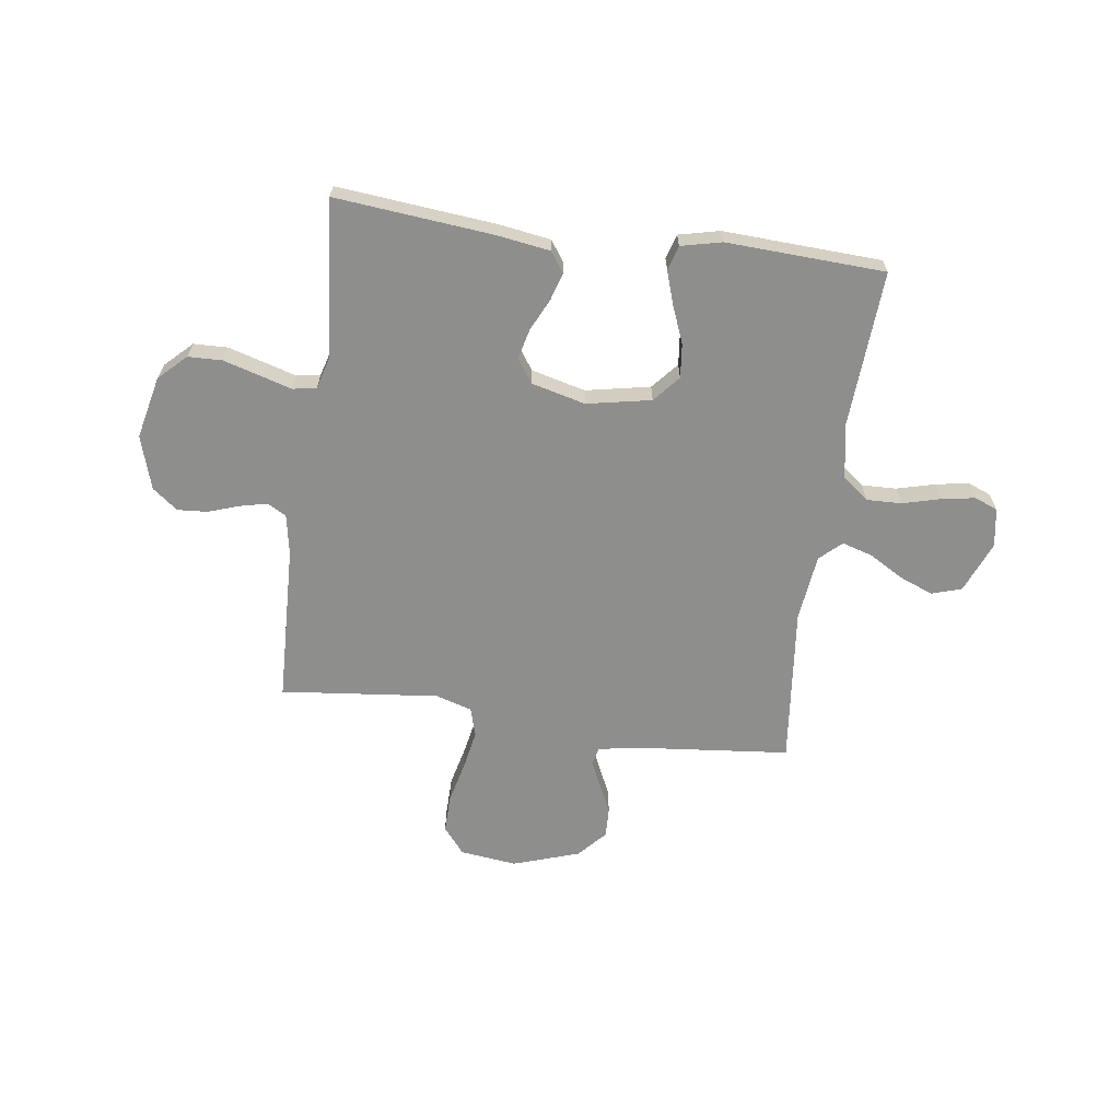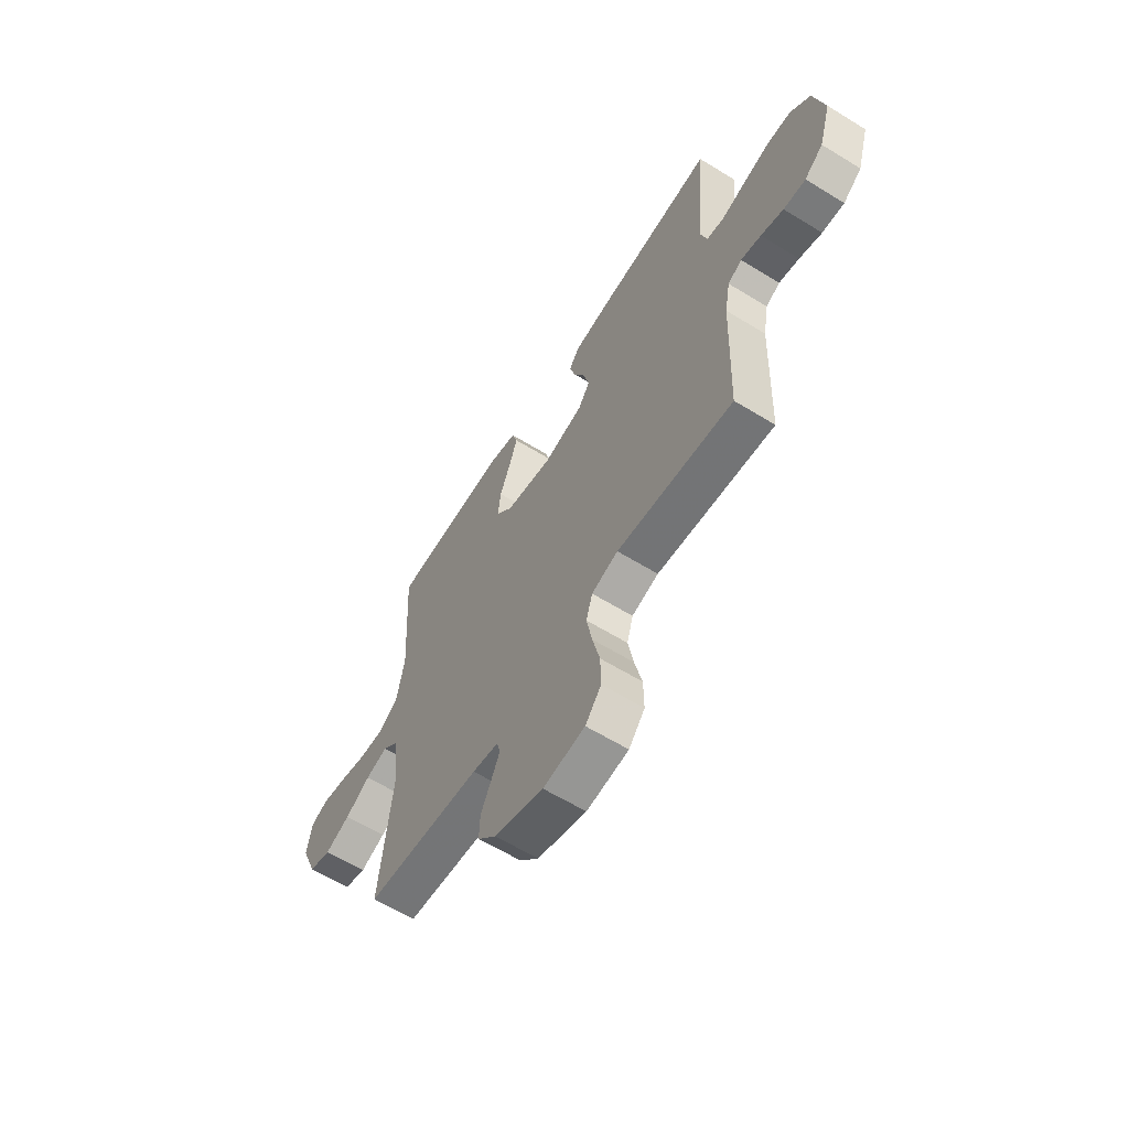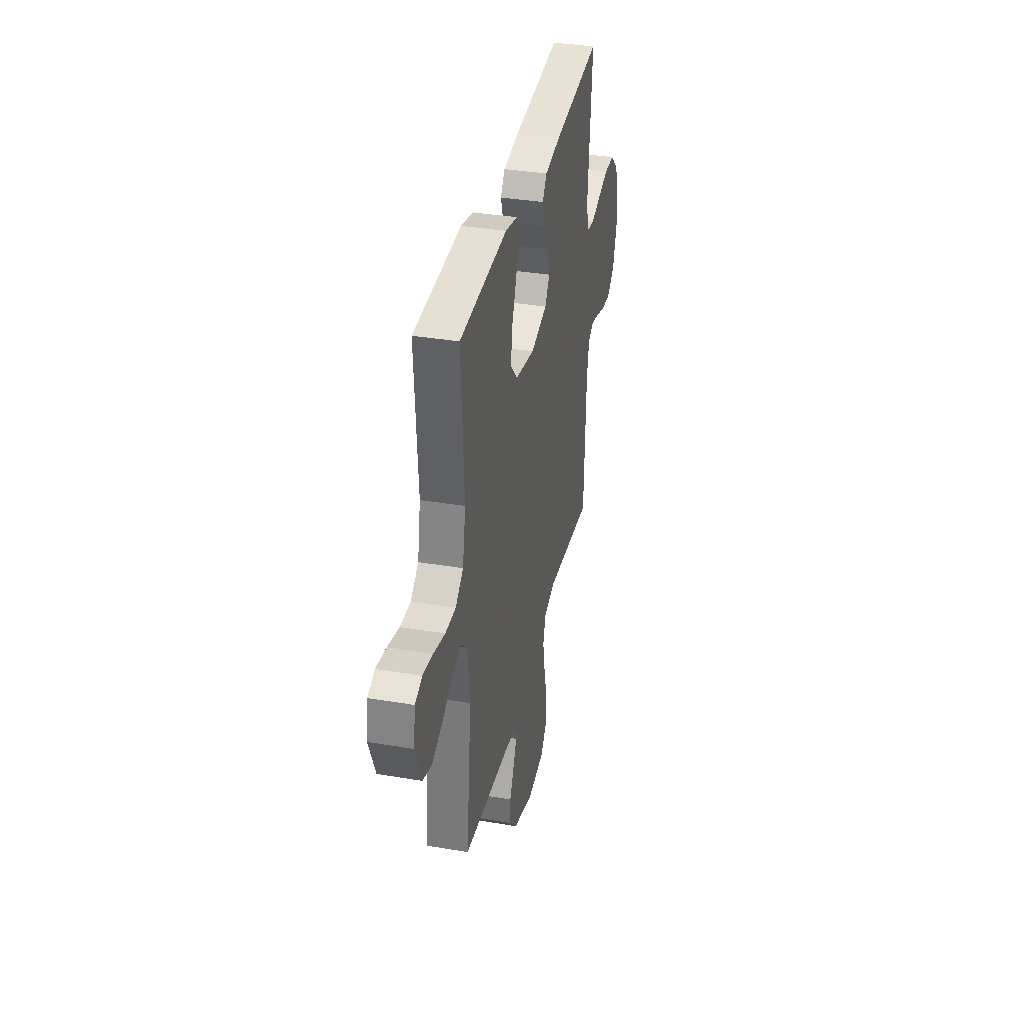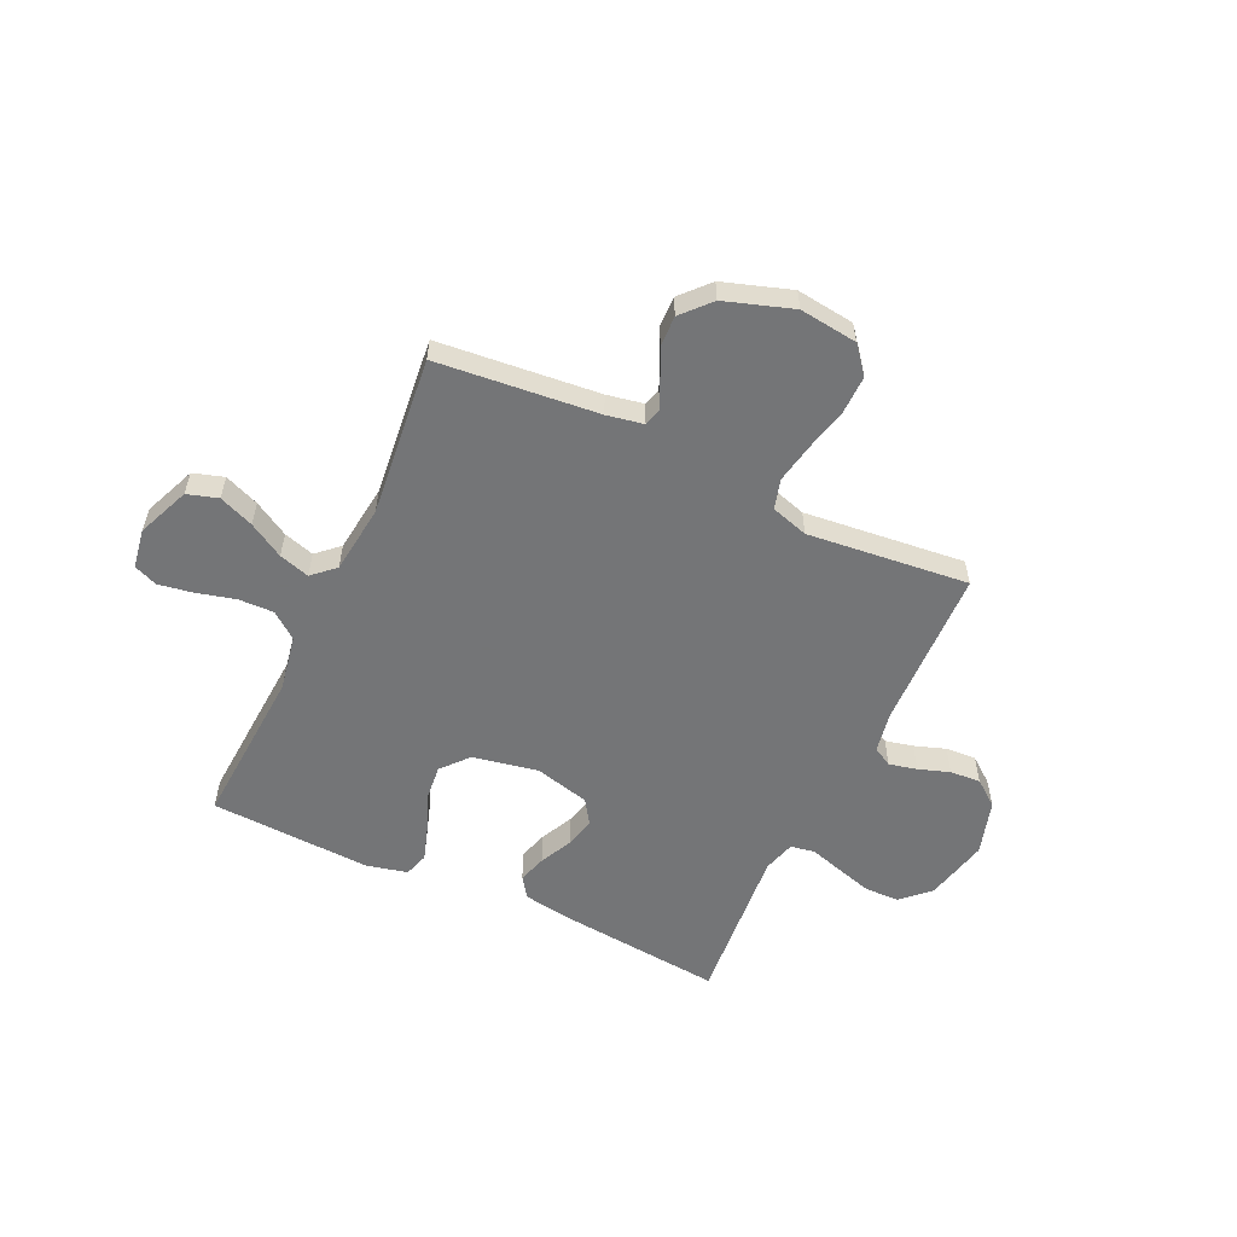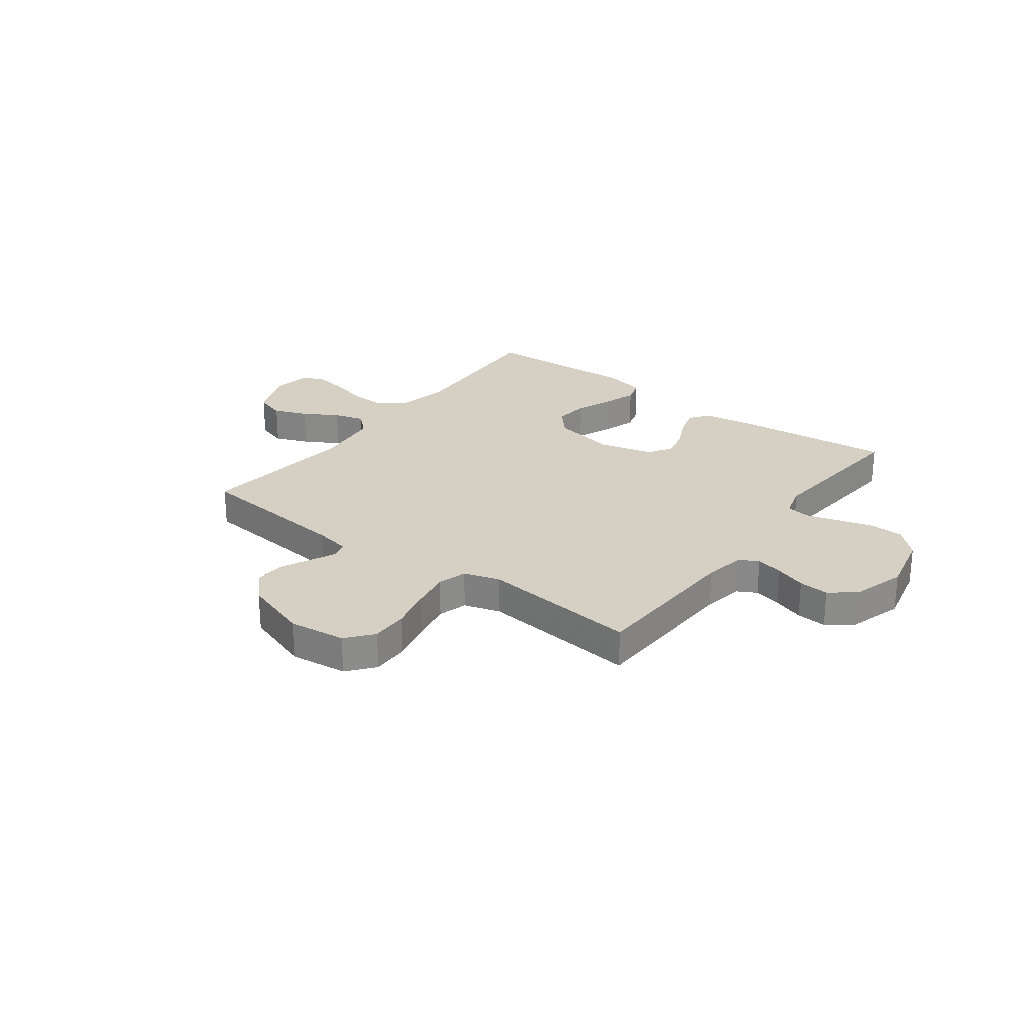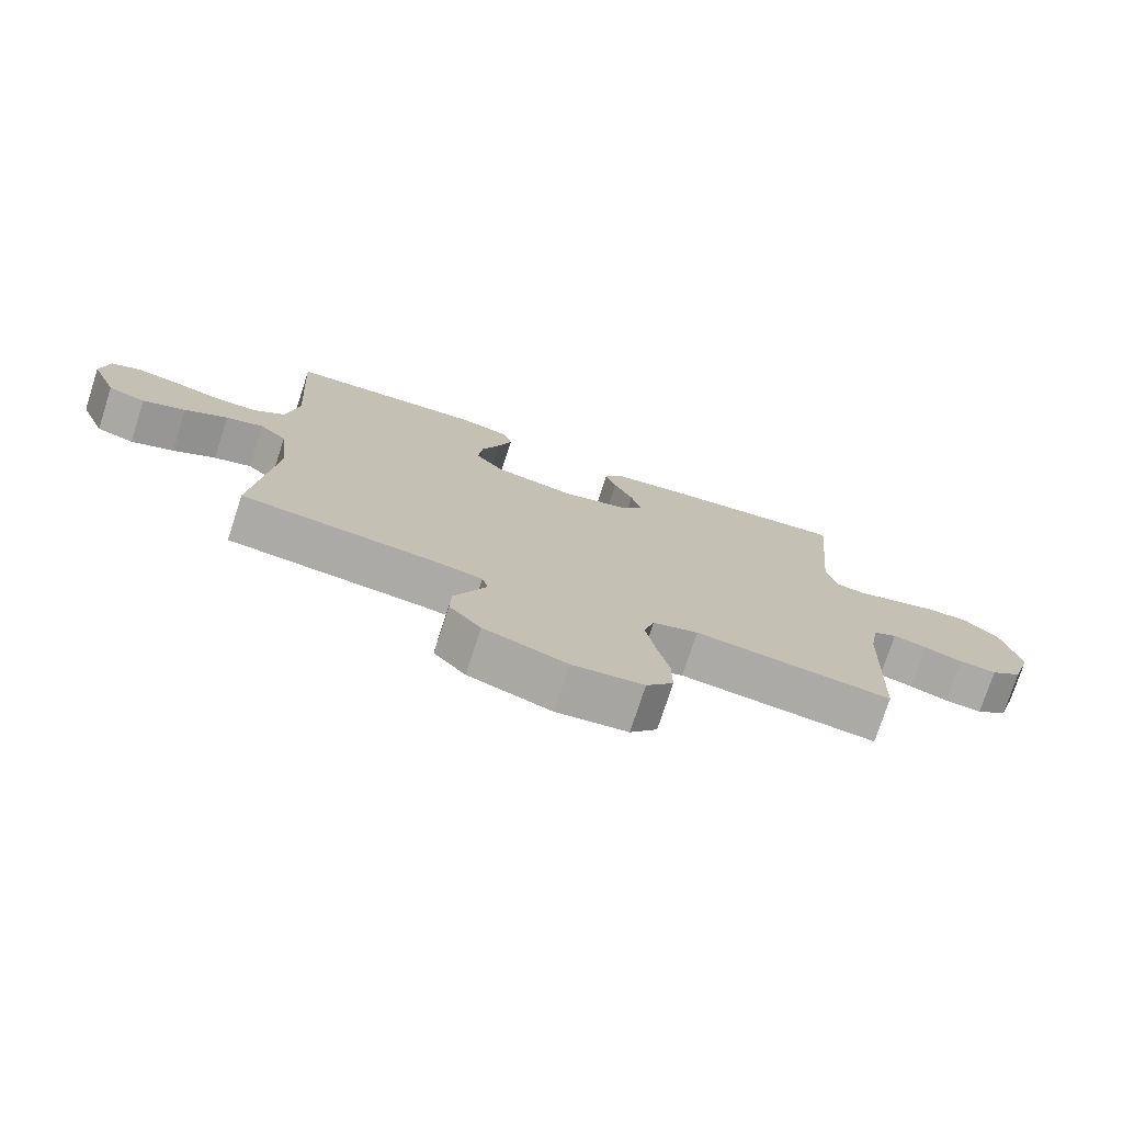
<metadata>
{"format":"obj","ext":"obj","renderer":"f3d","projection":"perspective","resolution":1024,"background":"white","views":[{"elev":-64.8,"azim":-7.9,"up":"+Y"},{"elev":-61.6,"azim":-122.0,"up":"+Z"},{"elev":36.1,"azim":102.5,"up":"+Z"},{"elev":-56.4,"azim":154.8,"up":"+Y"},{"elev":26.0,"azim":-143.2,"up":"+Y"},{"elev":-75.4,"azim":162.0,"up":"+Z"}]}
</metadata>
<code>
v -0.5 0.07 -0.5
v -0.511 0.07 -0.2
v -0.525 0.07 -0.123
v -0.561 0.07 -0.103
v -0.613 0.07 -0.115
v -0.671 0.07 -0.135
v -0.728 0.07 -0.139
v -0.776 0.07 -0.102
v -0.807 0.07 0
v -0.78 0.07 0.119
v -0.729 0.07 0.168
v -0.665 0.07 0.17
v -0.596 0.07 0.15
v -0.535 0.07 0.132
v -0.49 0.07 0.14
v -0.473 0.07 0.2
v -0.5 0.07 0.5
v -0.2 0.07 0.471
v -0.101 0.07 0.456
v -0.074 0.07 0.418
v -0.09 0.07 0.365
v -0.119 0.07 0.305
v -0.133 0.07 0.248
v -0.103 0.07 0.203
v 0 0.07 0.177
v 0.122 0.07 0.201
v 0.165 0.07 0.251
v 0.158 0.07 0.316
v 0.13 0.07 0.386
v 0.109 0.07 0.45
v 0.123 0.07 0.496
v 0.2 0.07 0.514
v 0.5 0.07 0.5
v 0.482 0.07 0.2
v 0.501 0.07 0.097
v 0.55 0.07 0.059
v 0.616 0.07 0.061
v 0.688 0.07 0.08
v 0.752 0.07 0.091
v 0.796 0.07 0.073
v 0.808 0.07 0
v 0.768 0.07 -0.098
v 0.711 0.07 -0.116
v 0.646 0.07 -0.09
v 0.581 0.07 -0.052
v 0.524 0.07 -0.035
v 0.483 0.07 -0.073
v 0.468 0.07 -0.2
v 0.5 0.07 -0.5
v 0.2 0.07 -0.53
v 0.132 0.07 -0.543
v 0.123 0.07 -0.576
v 0.145 0.07 -0.624
v 0.172 0.07 -0.681
v 0.174 0.07 -0.738
v 0.126 0.07 -0.791
v 0 0.07 -0.833
v -0.108 0.07 -0.82
v -0.149 0.07 -0.77
v -0.148 0.07 -0.699
v -0.129 0.07 -0.619
v -0.115 0.07 -0.544
v -0.131 0.07 -0.489
v -0.2 0.07 -0.468
v -0.5 0 -0.5
v -0.511 0 -0.2
v -0.525 0 -0.123
v -0.561 0 -0.103
v -0.613 0 -0.115
v -0.671 0 -0.135
v -0.728 0 -0.139
v -0.776 0 -0.102
v -0.807 0 0
v -0.78 0 0.119
v -0.729 0 0.168
v -0.665 0 0.17
v -0.596 0 0.15
v -0.535 0 0.132
v -0.49 0 0.14
v -0.473 0 0.2
v -0.5 0 0.5
v -0.2 0 0.471
v -0.101 0 0.456
v -0.074 0 0.418
v -0.09 0 0.365
v -0.119 0 0.305
v -0.133 0 0.248
v -0.103 0 0.203
v 0 0 0.177
v 0.122 0 0.201
v 0.165 0 0.251
v 0.158 0 0.316
v 0.13 0 0.386
v 0.109 0 0.45
v 0.123 0 0.496
v 0.2 0 0.514
v 0.5 0 0.5
v 0.482 0 0.2
v 0.501 0 0.097
v 0.55 0 0.059
v 0.616 0 0.061
v 0.688 0 0.08
v 0.752 0 0.091
v 0.796 0 0.073
v 0.808 0 0
v 0.768 0 -0.098
v 0.711 0 -0.116
v 0.646 0 -0.09
v 0.581 0 -0.052
v 0.524 0 -0.035
v 0.483 0 -0.073
v 0.468 0 -0.2
v 0.5 0 -0.5
v 0.2 0 -0.53
v 0.132 0 -0.543
v 0.123 0 -0.576
v 0.145 0 -0.624
v 0.172 0 -0.681
v 0.174 0 -0.738
v 0.126 0 -0.791
v 0 0 -0.833
v -0.108 0 -0.82
v -0.149 0 -0.77
v -0.148 0 -0.699
v -0.129 0 -0.619
v -0.115 0 -0.544
v -0.131 0 -0.489
v -0.2 0 -0.468
f 59 60 61
f 58 59 61
f 57 58 61
f 56 57 61
f 55 56 61
f 54 55 61
f 53 54 61
f 52 53 61 62
f 51 52 62 63
f 48 49 50
f 51 63 64
f 50 51 64
f 48 50 64
f 47 48 64
f 43 44 45
f 42 43 45
f 41 42 45
f 40 41 45
f 39 40 45
f 38 39 45
f 37 38 45
f 36 37 45 46
f 64 1 2
f 47 64 2
f 46 47 2
f 36 46 2
f 35 36 2
f 32 33 34
f 31 32 34
f 30 31 34
f 29 30 34
f 28 29 34
f 20 21 22
f 19 20 22
f 18 19 22
f 17 18 22
f 16 17 22
f 15 16 22 23
f 12 13 14
f 11 12 14
f 10 11 14
f 9 10 14
f 8 9 14
f 7 8 14
f 6 7 14
f 5 6 14
f 4 5 14 15
f 15 23 24
f 4 15 24
f 3 4 24
f 27 28 34 35
f 26 27 35
f 35 2 3
f 26 35 3
f 25 26 3
f 3 24 25
f 125 124 123
f 125 123 122
f 125 122 121
f 125 121 120
f 125 120 119
f 125 119 118
f 125 118 117
f 126 125 117 116
f 127 126 116 115
f 114 113 112
f 128 127 115
f 128 115 114
f 128 114 112
f 128 112 111
f 109 108 107
f 109 107 106
f 109 106 105
f 109 105 104
f 109 104 103
f 109 103 102
f 109 102 101
f 110 109 101 100
f 66 65 128
f 66 128 111
f 66 111 110
f 66 110 100
f 66 100 99
f 98 97 96
f 98 96 95
f 98 95 94
f 98 94 93
f 98 93 92
f 86 85 84
f 86 84 83
f 86 83 82
f 86 82 81
f 86 81 80
f 87 86 80 79
f 78 77 76
f 78 76 75
f 78 75 74
f 78 74 73
f 78 73 72
f 78 72 71
f 78 71 70
f 78 70 69
f 79 78 69 68
f 88 87 79
f 88 79 68
f 88 68 67
f 99 98 92 91
f 99 91 90
f 67 66 99
f 67 99 90
f 67 90 89
f 89 88 67
f 1 65 66 2
f 2 66 67 3
f 3 67 68 4
f 4 68 69 5
f 5 69 70 6
f 6 70 71 7
f 7 71 72 8
f 8 72 73 9
f 9 73 74 10
f 10 74 75 11
f 11 75 76 12
f 12 76 77 13
f 13 77 78 14
f 14 78 79 15
f 15 79 80 16
f 16 80 81 17
f 17 81 82 18
f 18 82 83 19
f 19 83 84 20
f 20 84 85 21
f 21 85 86 22
f 22 86 87 23
f 23 87 88 24
f 24 88 89 25
f 25 89 90 26
f 26 90 91 27
f 27 91 92 28
f 28 92 93 29
f 29 93 94 30
f 30 94 95 31
f 31 95 96 32
f 32 96 97 33
f 33 97 98 34
f 34 98 99 35
f 35 99 100 36
f 36 100 101 37
f 37 101 102 38
f 38 102 103 39
f 39 103 104 40
f 40 104 105 41
f 41 105 106 42
f 42 106 107 43
f 43 107 108 44
f 44 108 109 45
f 45 109 110 46
f 46 110 111 47
f 47 111 112 48
f 48 112 113 49
f 49 113 114 50
f 50 114 115 51
f 51 115 116 52
f 52 116 117 53
f 53 117 118 54
f 54 118 119 55
f 55 119 120 56
f 56 120 121 57
f 57 121 122 58
f 58 122 123 59
f 59 123 124 60
f 60 124 125 61
f 61 125 126 62
f 62 126 127 63
f 63 127 128 64
f 64 128 65 1

</code>
